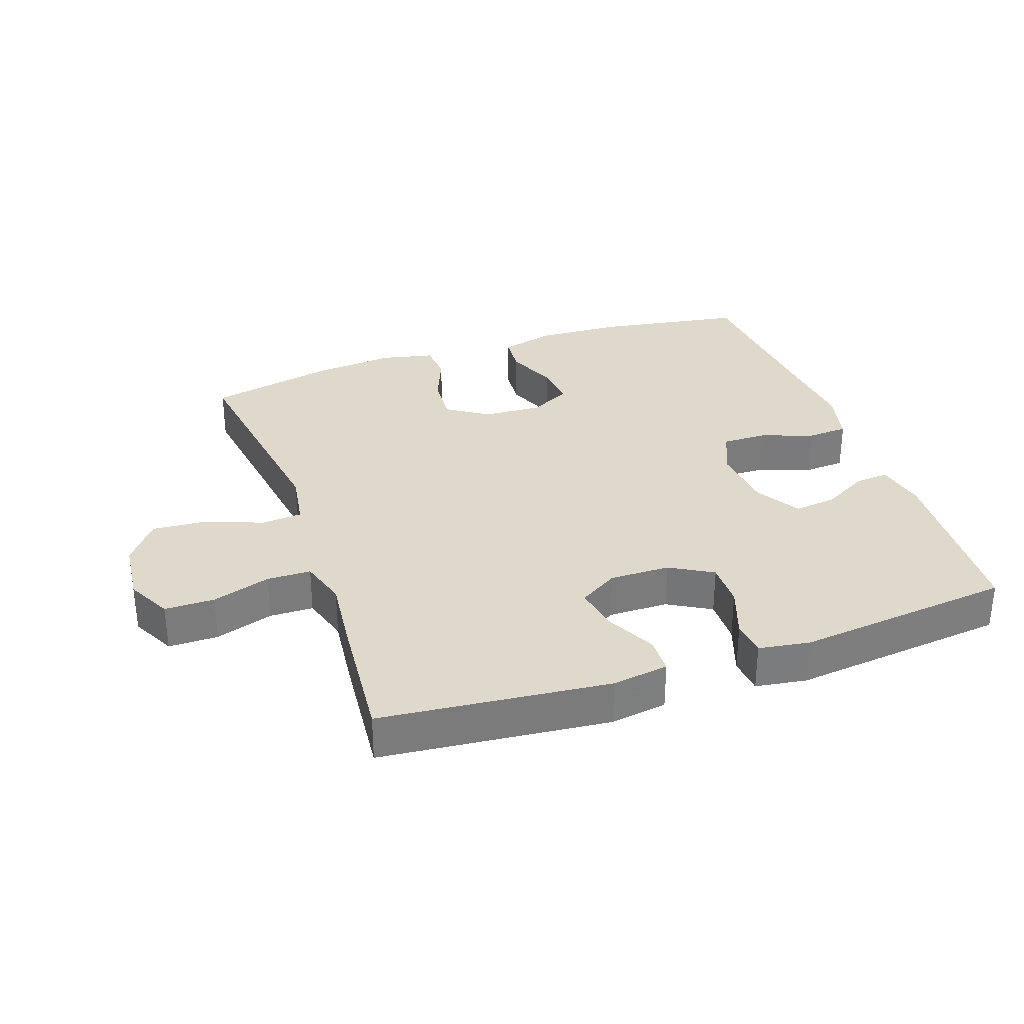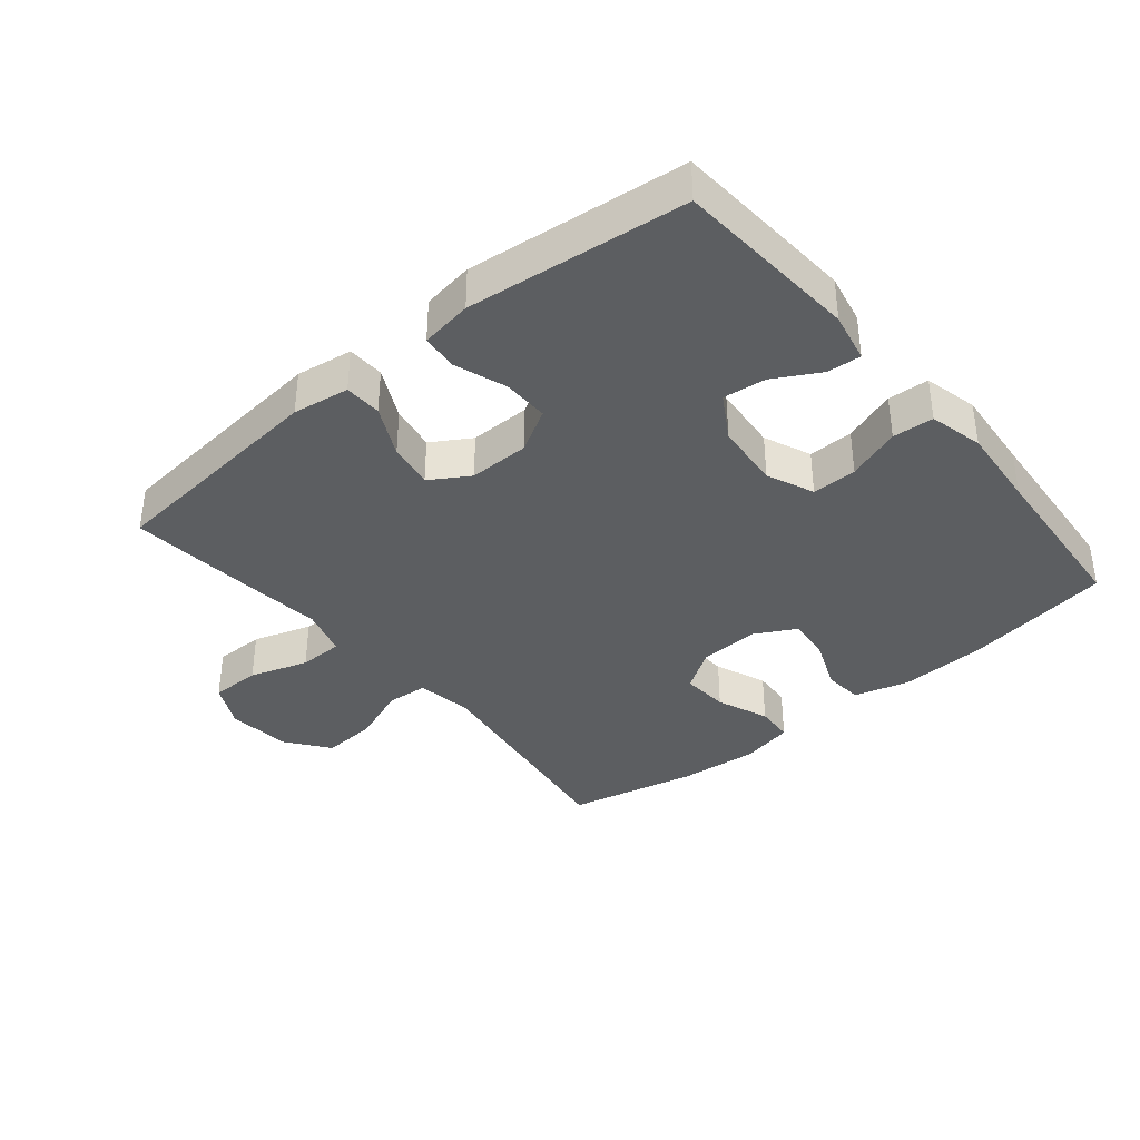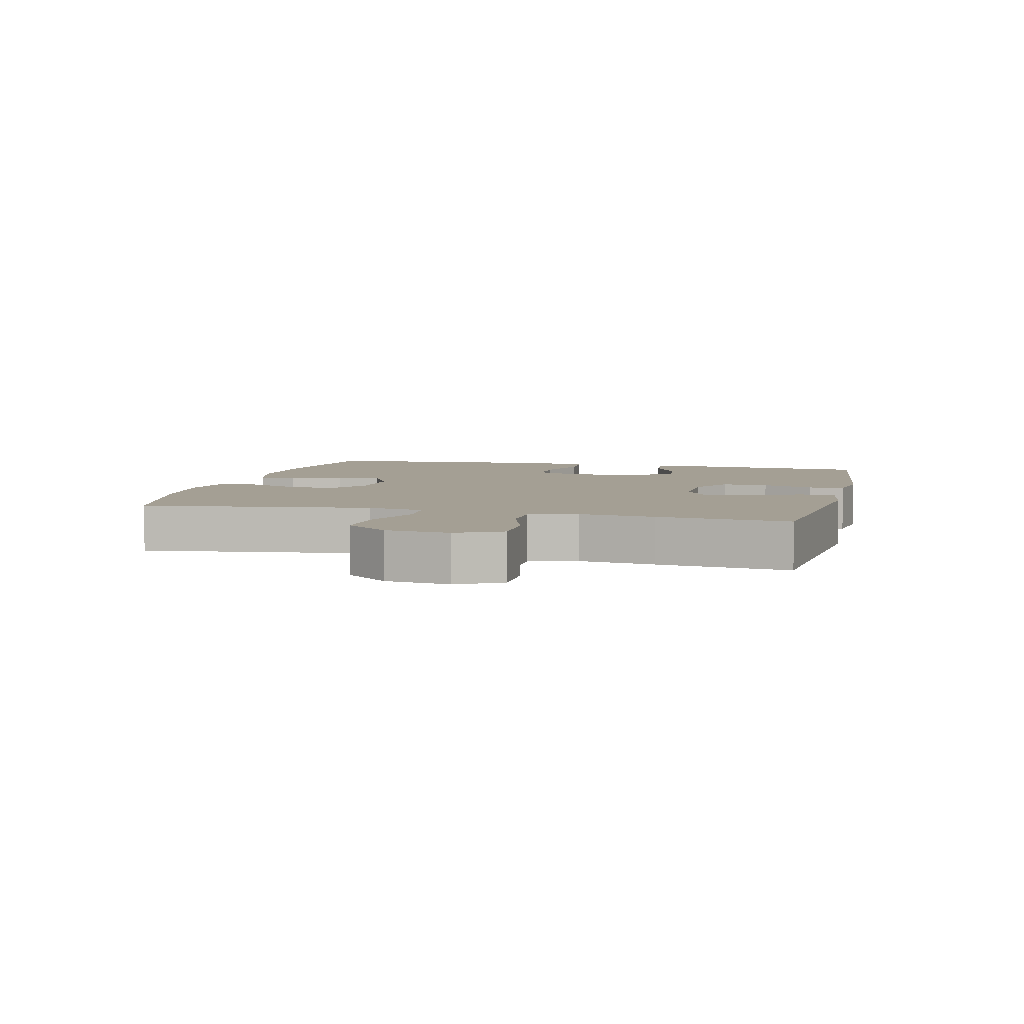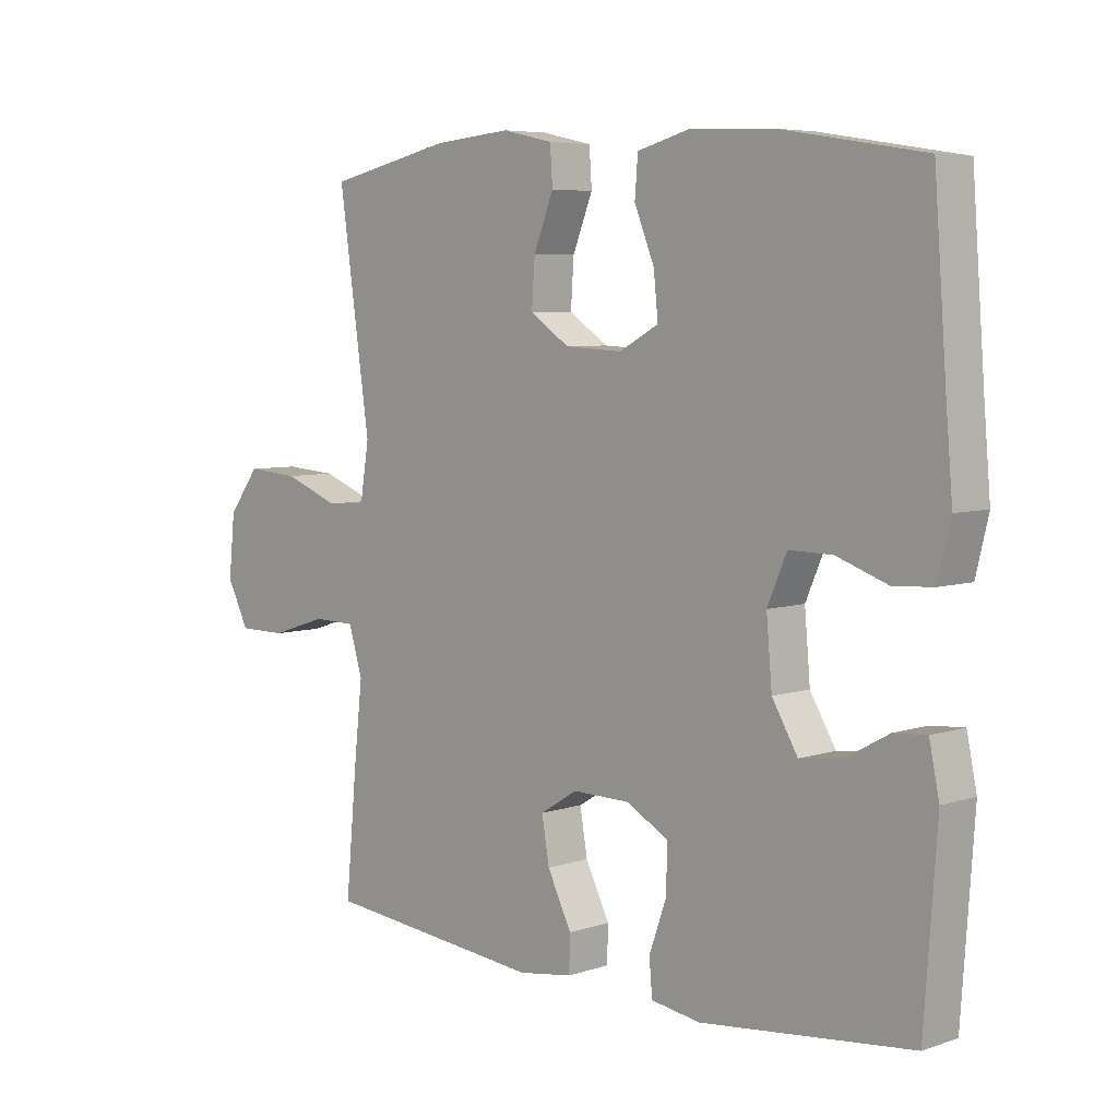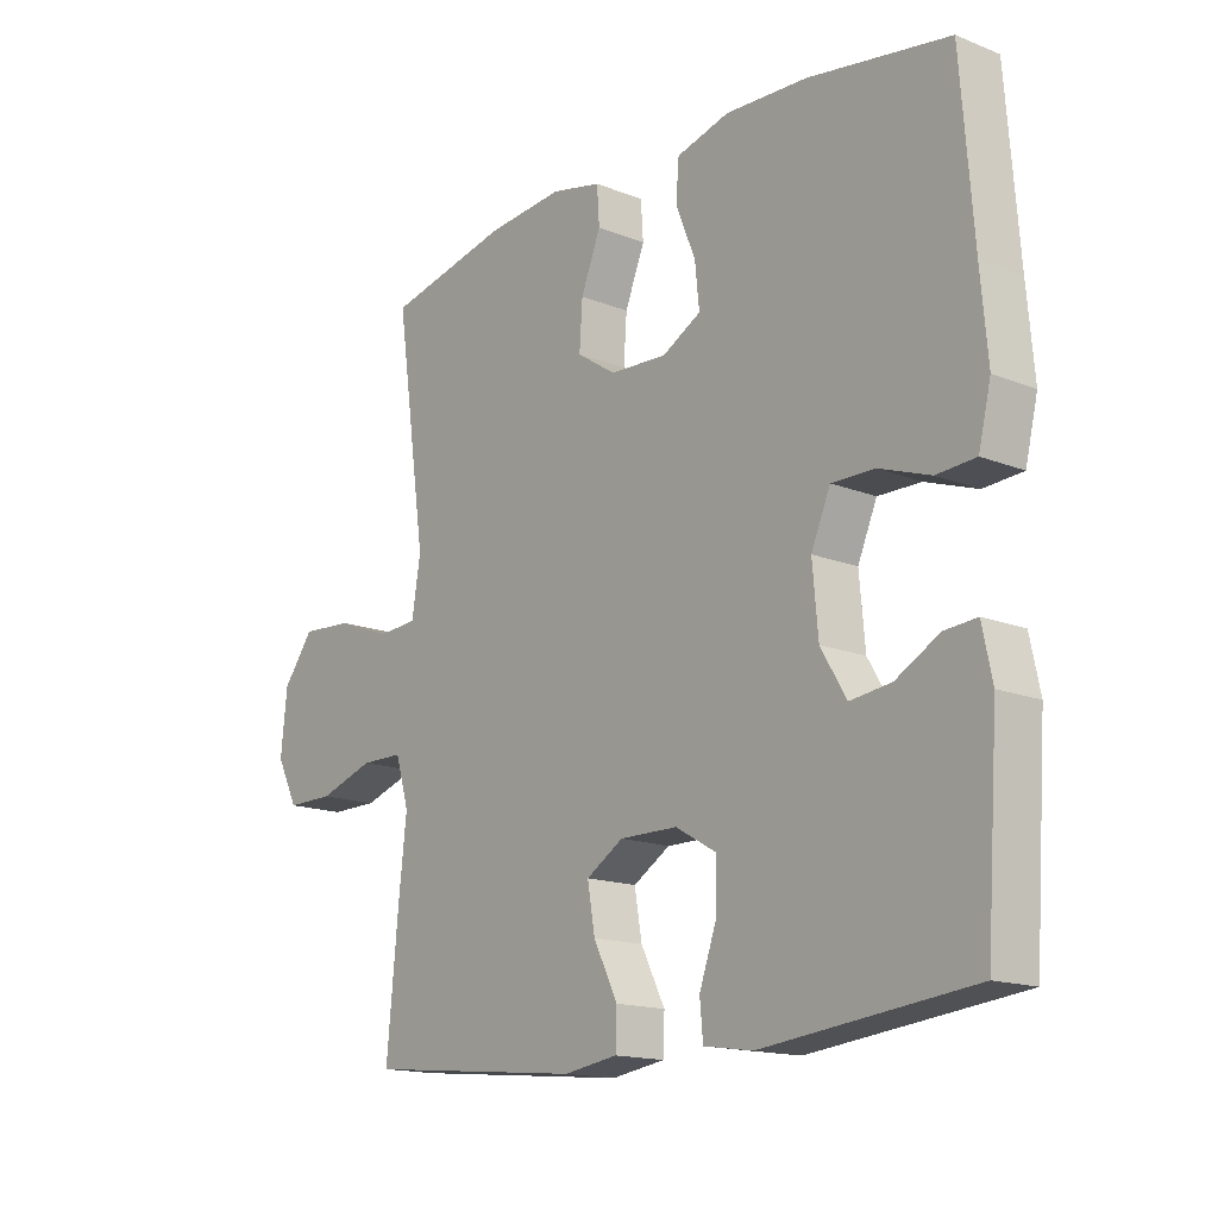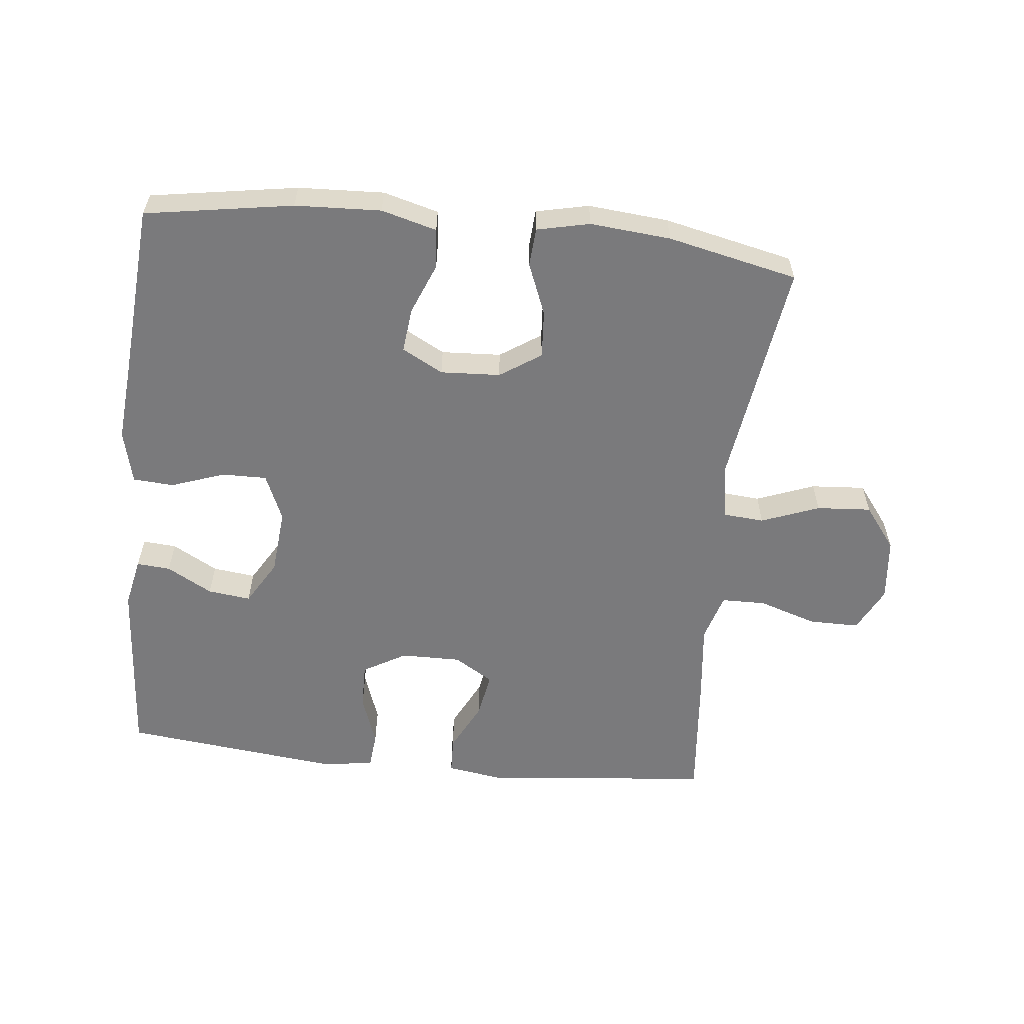
<metadata>
{"format":"obj","ext":"obj","renderer":"f3d","projection":"perspective","resolution":1024,"background":"white","views":[{"elev":31.8,"azim":160.8,"up":"+Y"},{"elev":-37.3,"azim":-140.4,"up":"+Y"},{"elev":5.6,"azim":103.9,"up":"+Y"},{"elev":6.0,"azim":-134.8,"up":"+Z"},{"elev":-15.7,"azim":-129.7,"up":"+Z"},{"elev":-58.2,"azim":-6.1,"up":"+Y"}]}
</metadata>
<code>
v 0.5 0.07 0.5
v 0.45 0.07 0.15
v 0.464 0.07 0.063
v 0.527 0.07 0.058
v 0.616 0.07 0.092
v 0.7 0.07 0.098
v 0.75 0.07 0.032
v 0.76 0.07 -0.066
v 0.725 0.07 -0.135
v 0.648 0.07 -0.135
v 0.558 0.07 -0.106
v 0.49 0.07 -0.107
v 0.468 0.07 -0.181
v 0.481 0.07 -0.297
v 0.5 0.07 -0.5
v 0.148 0.07 -0.535
v 0.061 0.07 -0.522
v 0.059 0.07 -0.465
v 0.098 0.07 -0.387
v 0.11 0.07 -0.317
v 0.05 0.07 -0.28
v -0.043 0.07 -0.281
v -0.109 0.07 -0.319
v -0.108 0.07 -0.39
v -0.08 0.07 -0.469
v -0.085 0.07 -0.525
v -0.164 0.07 -0.537
v -0.5 0.07 -0.5
v -0.52 0.07 -0.216
v -0.504 0.07 -0.139
v -0.452 0.07 -0.143
v -0.382 0.07 -0.182
v -0.316 0.07 -0.19
v -0.275 0.07 -0.121
v -0.266 0.07 -0.019
v -0.297 0.07 0.053
v -0.366 0.07 0.052
v -0.448 0.07 0.023
v -0.511 0.07 0.027
v -0.531 0.07 0.11
v -0.52 0.07 0.238
v -0.5 0.07 0.5
v -0.273 0.07 0.537
v -0.141 0.07 0.543
v -0.056 0.07 0.52
v -0.051 0.07 0.459
v -0.083 0.07 0.38
v -0.09 0.07 0.312
v -0.027 0.07 0.278
v 0.065 0.07 0.283
v 0.128 0.07 0.325
v 0.123 0.07 0.398
v 0.091 0.07 0.478
v 0.095 0.07 0.537
v 0.176 0.07 0.555
v 0.3 0.07 0.544
v 0.5 0 0.5
v 0.45 0 0.15
v 0.464 0 0.063
v 0.527 0 0.058
v 0.616 0 0.092
v 0.7 0 0.098
v 0.75 0 0.032
v 0.76 0 -0.066
v 0.725 0 -0.135
v 0.648 0 -0.135
v 0.558 0 -0.106
v 0.49 0 -0.107
v 0.468 0 -0.181
v 0.481 0 -0.297
v 0.5 0 -0.5
v 0.148 0 -0.535
v 0.061 0 -0.522
v 0.059 0 -0.465
v 0.098 0 -0.387
v 0.11 0 -0.317
v 0.05 0 -0.28
v -0.043 0 -0.281
v -0.109 0 -0.319
v -0.108 0 -0.39
v -0.08 0 -0.469
v -0.085 0 -0.525
v -0.164 0 -0.537
v -0.5 0 -0.5
v -0.52 0 -0.216
v -0.504 0 -0.139
v -0.452 0 -0.143
v -0.382 0 -0.182
v -0.316 0 -0.19
v -0.275 0 -0.121
v -0.266 0 -0.019
v -0.297 0 0.053
v -0.366 0 0.052
v -0.448 0 0.023
v -0.511 0 0.027
v -0.531 0 0.11
v -0.52 0 0.238
v -0.5 0 0.5
v -0.273 0 0.537
v -0.141 0 0.543
v -0.056 0 0.52
v -0.051 0 0.459
v -0.083 0 0.38
v -0.09 0 0.312
v -0.027 0 0.278
v 0.065 0 0.283
v 0.128 0 0.325
v 0.123 0 0.398
v 0.091 0 0.478
v 0.095 0 0.537
v 0.176 0 0.555
v 0.3 0 0.544
f 56 1 2
f 55 56 2
f 54 55 2
f 53 54 2
f 52 53 2
f 51 52 2 3
f 50 51 3
f 49 50 3
f 45 46 47
f 44 45 47
f 43 44 47
f 42 43 47
f 41 42 47
f 41 47 48
f 40 41 48
f 39 40 48
f 38 39 48
f 37 38 48
f 36 37 48 49
f 30 31 32
f 29 30 32
f 28 29 32
f 27 28 32
f 26 27 32
f 25 26 32
f 24 25 32
f 23 24 32 33
f 22 23 33 34
f 17 18 19
f 16 17 19
f 15 16 19
f 14 15 19
f 13 14 19
f 12 13 19 20
f 9 10 11
f 8 9 11
f 7 8 11
f 6 7 11
f 5 6 11
f 4 5 11
f 3 4 11 12
f 12 20 21
f 3 12 21
f 49 3 21
f 36 49 21
f 35 36 21
f 21 22 34 35
f 58 57 112
f 58 112 111
f 58 111 110
f 58 110 109
f 58 109 108
f 59 58 108 107
f 59 107 106
f 59 106 105
f 103 102 101
f 103 101 100
f 103 100 99
f 103 99 98
f 103 98 97
f 104 103 97
f 104 97 96
f 104 96 95
f 104 95 94
f 104 94 93
f 105 104 93 92
f 88 87 86
f 88 86 85
f 88 85 84
f 88 84 83
f 88 83 82
f 88 82 81
f 88 81 80
f 89 88 80 79
f 90 89 79 78
f 75 74 73
f 75 73 72
f 75 72 71
f 75 71 70
f 75 70 69
f 76 75 69 68
f 67 66 65
f 67 65 64
f 67 64 63
f 67 63 62
f 67 62 61
f 67 61 60
f 68 67 60 59
f 77 76 68
f 77 68 59
f 77 59 105
f 77 105 92
f 77 92 91
f 91 90 78 77
f 1 57 58 2
f 2 58 59 3
f 3 59 60 4
f 4 60 61 5
f 5 61 62 6
f 6 62 63 7
f 7 63 64 8
f 8 64 65 9
f 9 65 66 10
f 10 66 67 11
f 11 67 68 12
f 12 68 69 13
f 13 69 70 14
f 14 70 71 15
f 15 71 72 16
f 16 72 73 17
f 17 73 74 18
f 18 74 75 19
f 19 75 76 20
f 20 76 77 21
f 21 77 78 22
f 22 78 79 23
f 23 79 80 24
f 24 80 81 25
f 25 81 82 26
f 26 82 83 27
f 27 83 84 28
f 28 84 85 29
f 29 85 86 30
f 30 86 87 31
f 31 87 88 32
f 32 88 89 33
f 33 89 90 34
f 34 90 91 35
f 35 91 92 36
f 36 92 93 37
f 37 93 94 38
f 38 94 95 39
f 39 95 96 40
f 40 96 97 41
f 41 97 98 42
f 42 98 99 43
f 43 99 100 44
f 44 100 101 45
f 45 101 102 46
f 46 102 103 47
f 47 103 104 48
f 48 104 105 49
f 49 105 106 50
f 50 106 107 51
f 51 107 108 52
f 52 108 109 53
f 53 109 110 54
f 54 110 111 55
f 55 111 112 56
f 56 112 57 1

</code>
